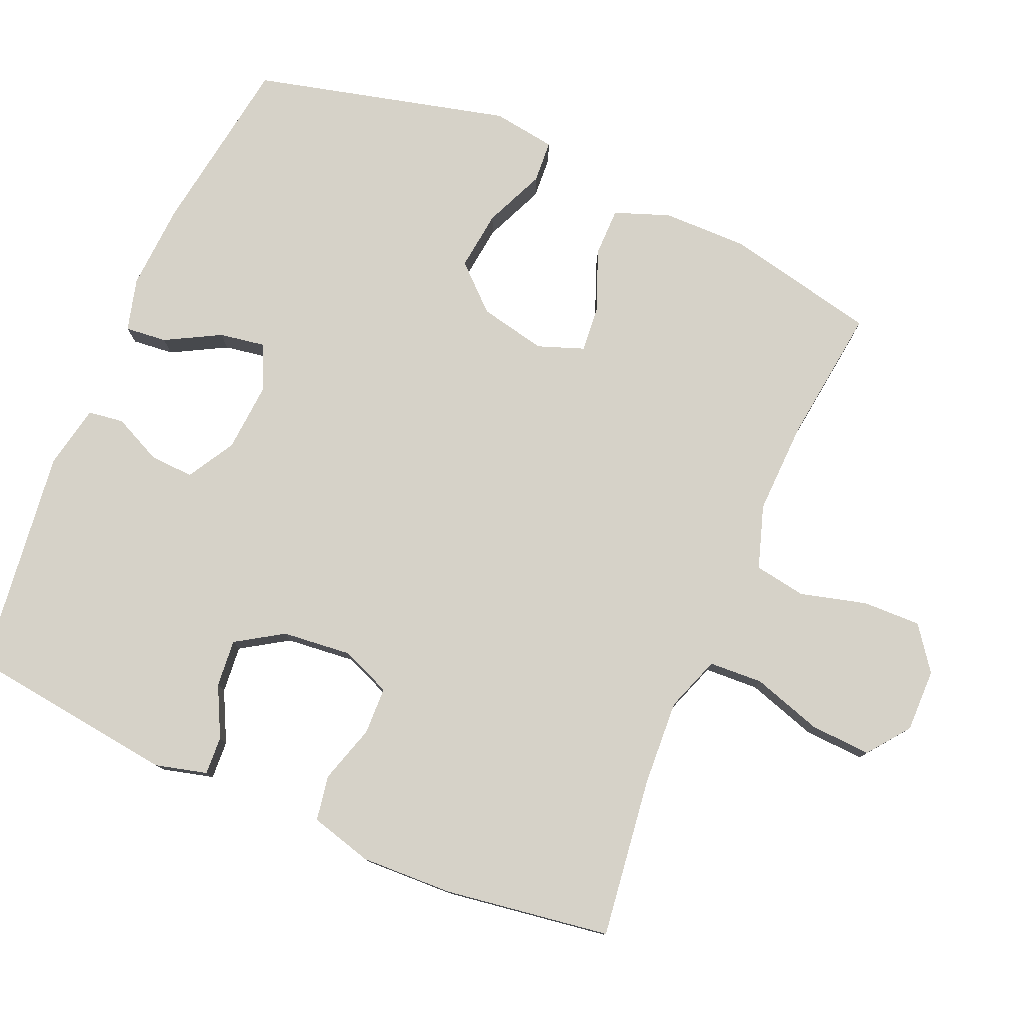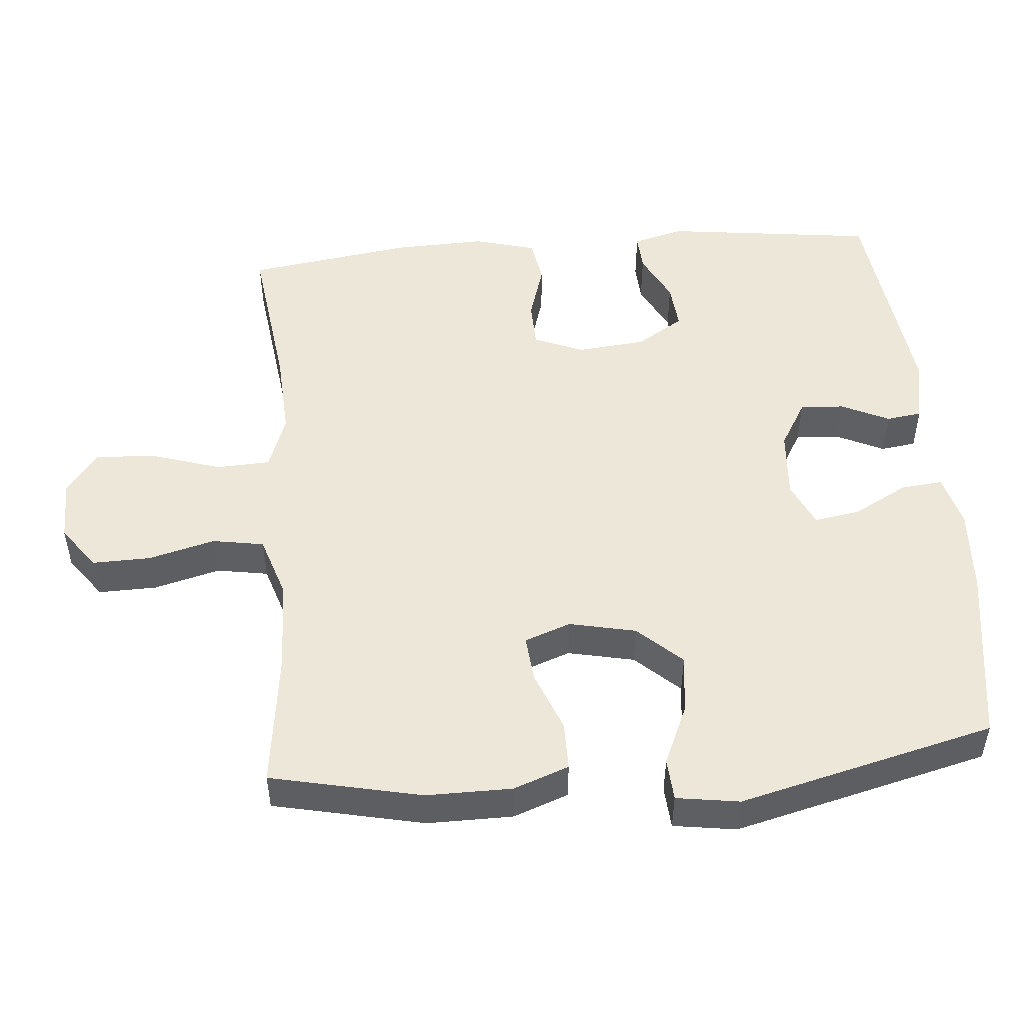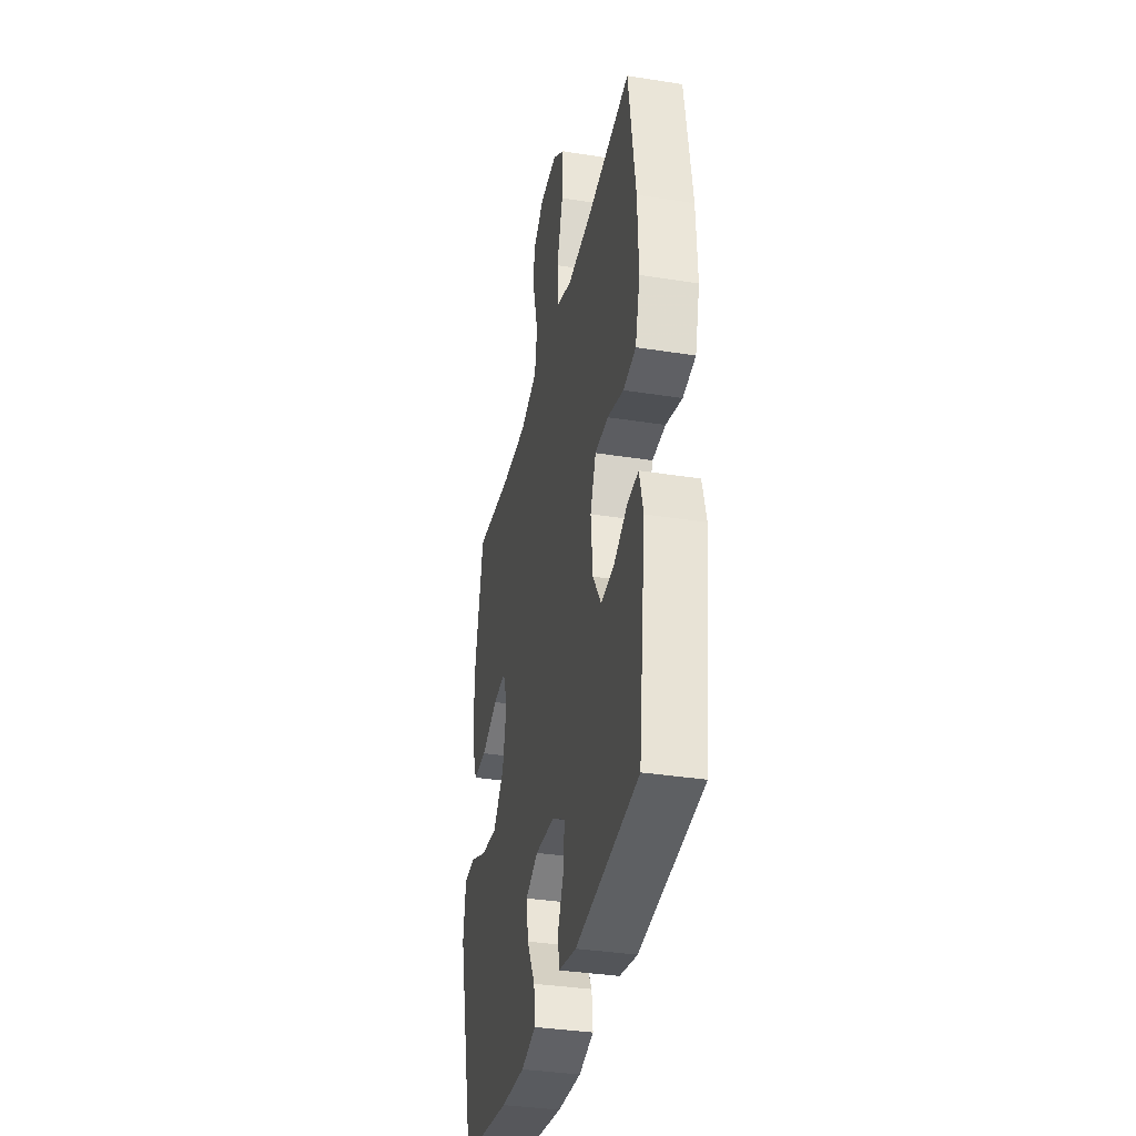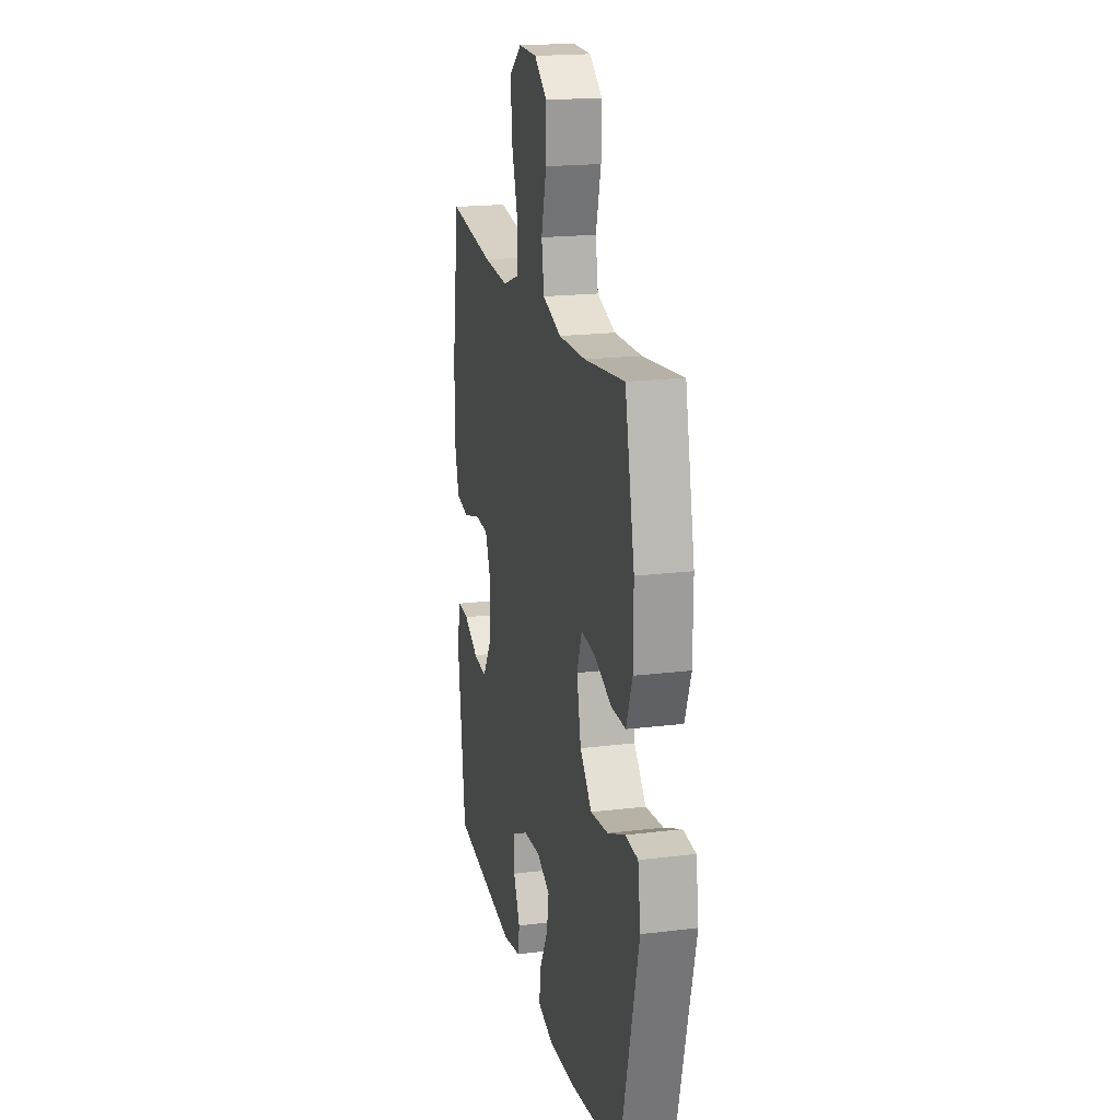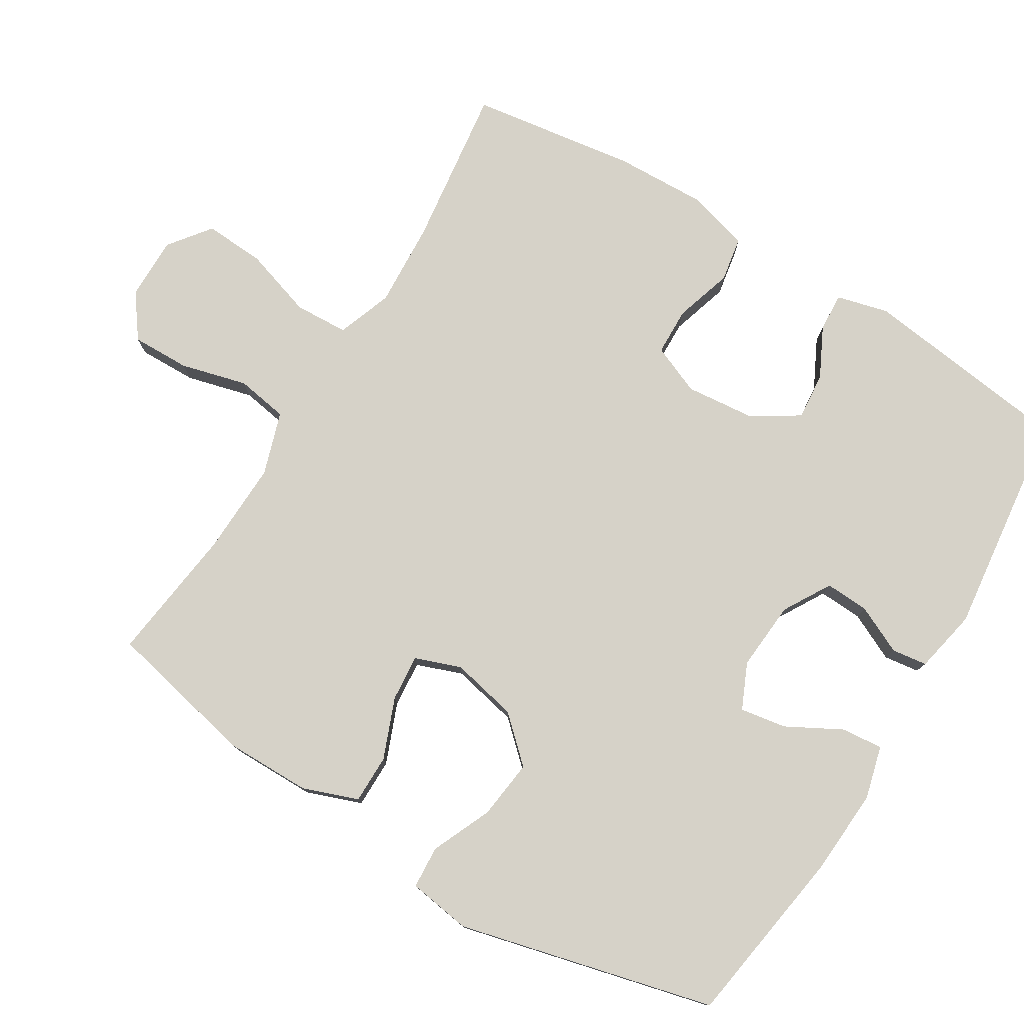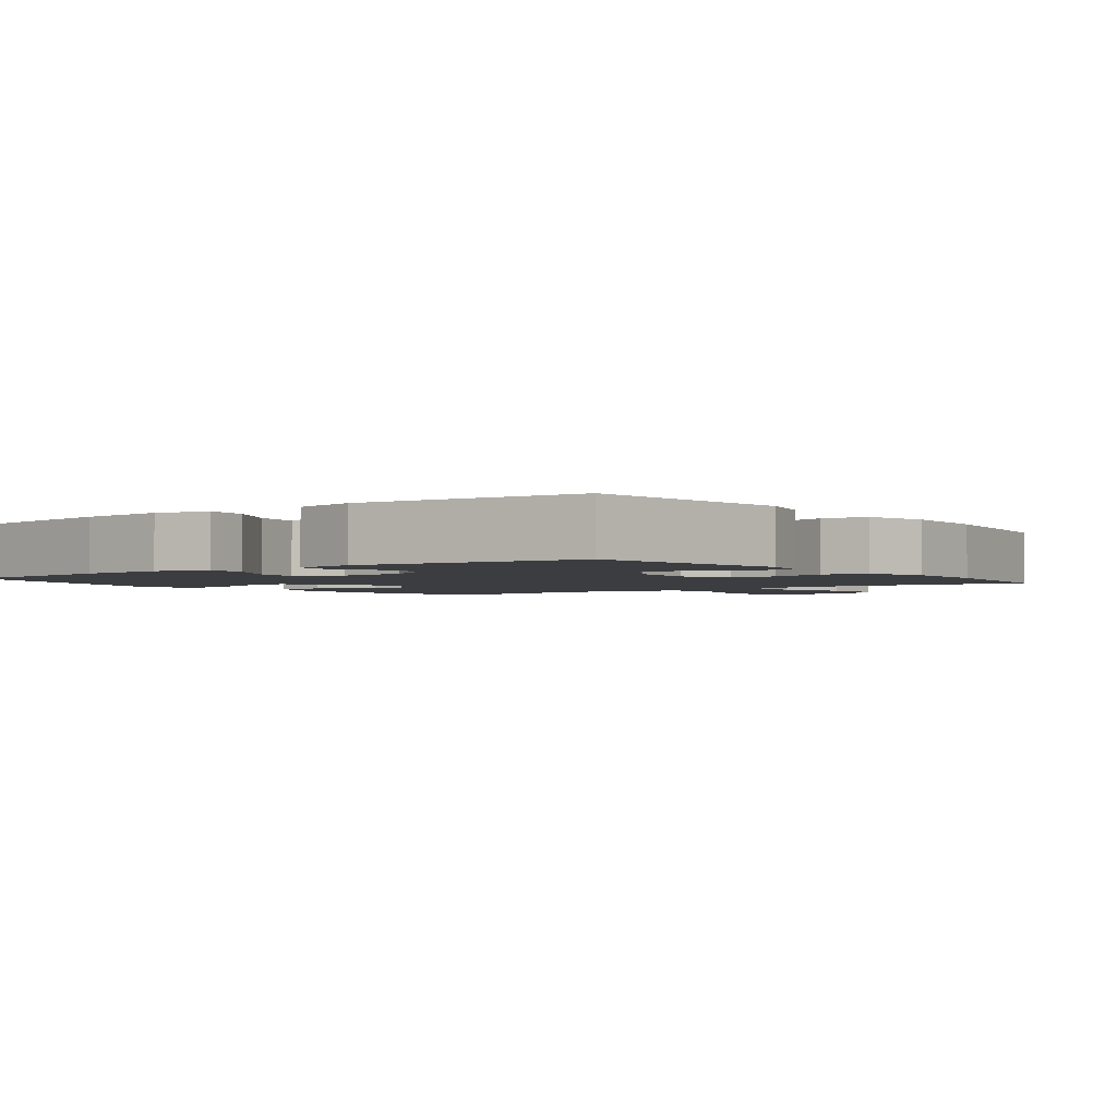
<metadata>
{"format":"obj","ext":"obj","renderer":"f3d","projection":"perspective","resolution":1024,"background":"white","views":[{"elev":78.4,"azim":-66.7,"up":"+Y"},{"elev":49.8,"azim":85.3,"up":"+Y"},{"elev":-35.5,"azim":-101.8,"up":"+Z"},{"elev":19.3,"azim":77.0,"up":"+Z"},{"elev":78.0,"azim":121.6,"up":"+Y"},{"elev":-2.4,"azim":-142.7,"up":"+Y"}]}
</metadata>
<code>
v -0.5 0.07 -0.5
v -0.537 0.07 -0.202
v -0.518 0.07 -0.129
v -0.464 0.07 -0.132
v -0.393 0.07 -0.168
v -0.326 0.07 -0.174
v -0.284 0.07 -0.108
v -0.274 0.07 -0.01
v -0.303 0.07 0.06
v -0.37 0.07 0.062
v -0.452 0.07 0.037
v -0.516 0.07 0.048
v -0.54 0.07 0.136
v -0.535 0.07 0.266
v -0.5 0.07 0.5
v -0.274 0.07 0.47
v -0.153 0.07 0.463
v -0.075 0.07 0.491
v -0.071 0.07 0.567
v -0.102 0.07 0.665
v -0.107 0.07 0.751
v -0.048 0.07 0.796
v 0.041 0.07 0.795
v 0.102 0.07 0.75
v 0.1 0.07 0.668
v 0.075 0.07 0.574
v 0.087 0.07 0.501
v 0.176 0.07 0.472
v 0.307 0.07 0.476
v 0.5 0.07 0.5
v 0.546 0.07 0.287
v 0.545 0.07 0.166
v 0.516 0.07 0.088
v 0.447 0.07 0.088
v 0.362 0.07 0.122
v 0.296 0.07 0.128
v 0.272 0.07 0.063
v 0.292 0.07 -0.031
v 0.349 0.07 -0.093
v 0.433 0.07 -0.083
v 0.518 0.07 -0.046
v 0.578 0.07 -0.05
v 0.591 0.07 -0.139
v 0.5 0.07 -0.5
v 0.246 0.07 -0.538
v 0.124 0.07 -0.545
v 0.049 0.07 -0.525
v 0.055 0.07 -0.466
v 0.097 0.07 -0.389
v 0.108 0.07 -0.324
v 0.044 0.07 -0.295
v -0.054 0.07 -0.302
v -0.121 0.07 -0.341
v -0.118 0.07 -0.403
v -0.086 0.07 -0.471
v -0.093 0.07 -0.521
v -0.183 0.07 -0.539
v -0.5 0 -0.5
v -0.537 0 -0.202
v -0.518 0 -0.129
v -0.464 0 -0.132
v -0.393 0 -0.168
v -0.326 0 -0.174
v -0.284 0 -0.108
v -0.274 0 -0.01
v -0.303 0 0.06
v -0.37 0 0.062
v -0.452 0 0.037
v -0.516 0 0.048
v -0.54 0 0.136
v -0.535 0 0.266
v -0.5 0 0.5
v -0.274 0 0.47
v -0.153 0 0.463
v -0.075 0 0.491
v -0.071 0 0.567
v -0.102 0 0.665
v -0.107 0 0.751
v -0.048 0 0.796
v 0.041 0 0.795
v 0.102 0 0.75
v 0.1 0 0.668
v 0.075 0 0.574
v 0.087 0 0.501
v 0.176 0 0.472
v 0.307 0 0.476
v 0.5 0 0.5
v 0.546 0 0.287
v 0.545 0 0.166
v 0.516 0 0.088
v 0.447 0 0.088
v 0.362 0 0.122
v 0.296 0 0.128
v 0.272 0 0.063
v 0.292 0 -0.031
v 0.349 0 -0.093
v 0.433 0 -0.083
v 0.518 0 -0.046
v 0.578 0 -0.05
v 0.591 0 -0.139
v 0.5 0 -0.5
v 0.246 0 -0.538
v 0.124 0 -0.545
v 0.049 0 -0.525
v 0.055 0 -0.466
v 0.097 0 -0.389
v 0.108 0 -0.324
v 0.044 0 -0.295
v -0.054 0 -0.302
v -0.121 0 -0.341
v -0.118 0 -0.403
v -0.086 0 -0.471
v -0.093 0 -0.521
v -0.183 0 -0.539
f 54 55 56 57
f 53 54 57 1
f 52 53 1 2
f 51 52 2
f 46 47 48 49
f 46 49 50
f 45 46 50
f 44 45 50
f 43 44 50 51
f 40 41 42 43
f 39 40 43 51
f 32 33 34 35
f 32 35 36
f 29 30 31 32
f 28 29 32 36
f 27 28 36 37
f 23 24 25 26
f 21 22 23 26
f 19 20 21 26
f 18 19 26 27
f 17 18 27 37
f 13 14 15 16
f 10 11 12 13
f 9 10 13 16
f 8 9 16 17
f 2 3 4 5
f 2 5 6
f 51 2 6
f 38 39 51 6
f 37 38 6 7
f 7 8 17 37
f 114 113 112 111
f 58 114 111 110
f 59 58 110 109
f 59 109 108
f 106 105 104 103
f 107 106 103
f 107 103 102
f 107 102 101
f 108 107 101 100
f 100 99 98 97
f 108 100 97 96
f 92 91 90 89
f 93 92 89
f 89 88 87 86
f 93 89 86 85
f 94 93 85 84
f 83 82 81 80
f 83 80 79 78
f 83 78 77 76
f 84 83 76 75
f 94 84 75 74
f 73 72 71 70
f 70 69 68 67
f 73 70 67 66
f 74 73 66 65
f 62 61 60 59
f 63 62 59
f 63 59 108
f 63 108 96 95
f 64 63 95 94
f 94 74 65 64
f 1 58 59 2
f 2 59 60 3
f 3 60 61 4
f 4 61 62 5
f 5 62 63 6
f 6 63 64 7
f 7 64 65 8
f 8 65 66 9
f 9 66 67 10
f 10 67 68 11
f 11 68 69 12
f 12 69 70 13
f 13 70 71 14
f 14 71 72 15
f 15 72 73 16
f 16 73 74 17
f 17 74 75 18
f 18 75 76 19
f 19 76 77 20
f 20 77 78 21
f 21 78 79 22
f 22 79 80 23
f 23 80 81 24
f 24 81 82 25
f 25 82 83 26
f 26 83 84 27
f 27 84 85 28
f 28 85 86 29
f 29 86 87 30
f 30 87 88 31
f 31 88 89 32
f 32 89 90 33
f 33 90 91 34
f 34 91 92 35
f 35 92 93 36
f 36 93 94 37
f 37 94 95 38
f 38 95 96 39
f 39 96 97 40
f 40 97 98 41
f 41 98 99 42
f 42 99 100 43
f 43 100 101 44
f 44 101 102 45
f 45 102 103 46
f 46 103 104 47
f 47 104 105 48
f 48 105 106 49
f 49 106 107 50
f 50 107 108 51
f 51 108 109 52
f 52 109 110 53
f 53 110 111 54
f 54 111 112 55
f 55 112 113 56
f 56 113 114 57
f 57 114 58 1

</code>
